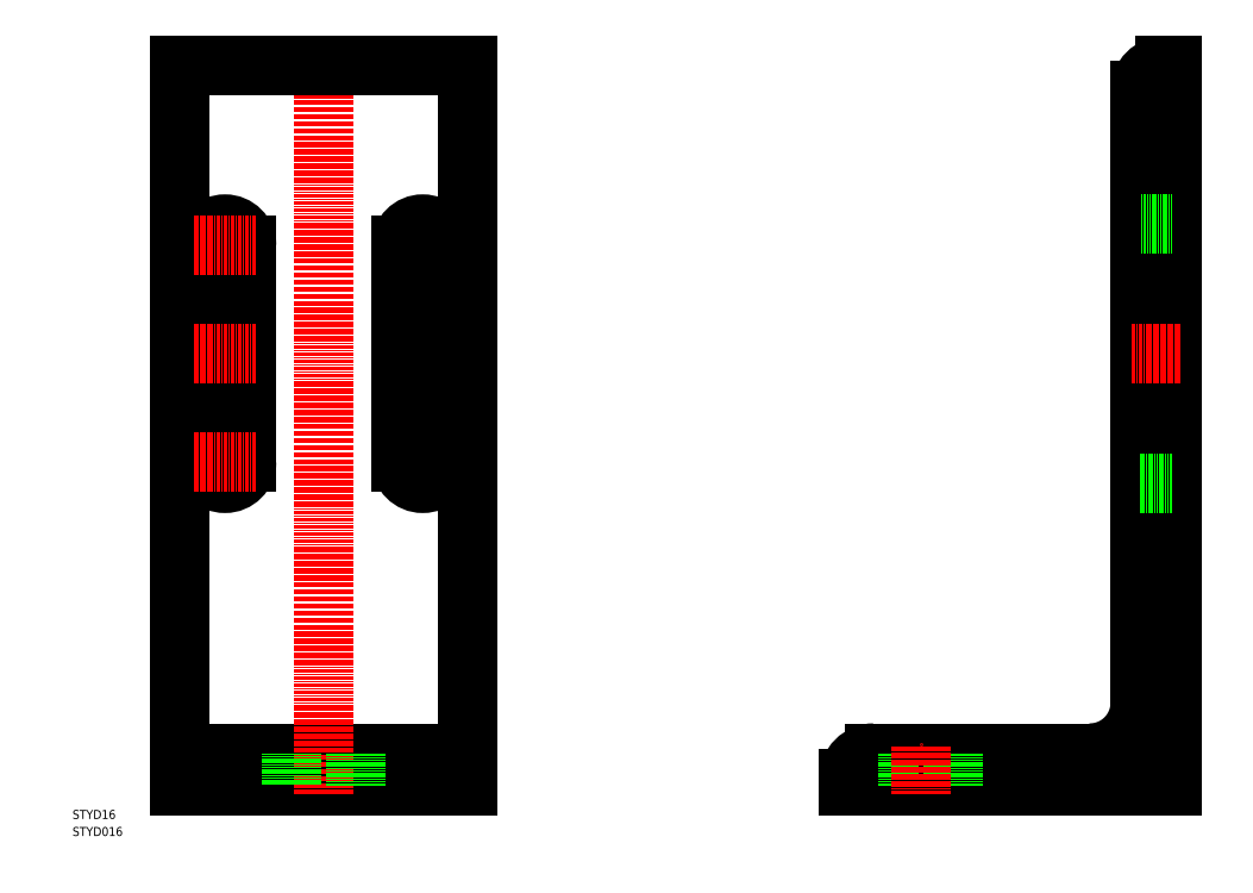
<metadata>
{"format":"dxf","ext":"dxf","renderer":"ezdxf+matplotlib","layout":"modelspace","background":"white","min_lineweight":24,"dpi":150}
</metadata>
<code>
0
SECTION
2
ENTITIES
0
TEXT
8
0
10
1.864
20
7.174
30
0
40
2.5
1
STYD16
0
TEXT
8
0
10
1.864
20
2.44
30
0
40
2.5
1
STYD016
0
LINE
8
0
10
31.77
20
216.5
30
0
11
31.77
21
16.47
31
0
0
LINE
8
0
10
111.8
20
216.5
30
0
11
111.8
21
16.47
31
0
0
LINE
8
0
10
307.8
20
16.47
30
0
11
307.8
21
216.5
31
0
0
LINE
8
0
10
298.8
20
39.47
30
0
11
298.8
21
209.5
31
0
0
LINE
8
0
10
217.8
20
16.47
30
0
11
307.8
21
16.47
31
0
0
LINE
8
0
10
224.8
20
25.47
30
0
11
284.8
21
25.47
31
0
0
LINE
8
0
10
31.77
20
25.47
30
0
11
111.8
21
25.47
31
0
0
LINE
8
0
10
31.77
20
16.47
30
0
11
111.8
21
16.47
31
0
0
LINE
8
CENTER
10
71.77
20
219
30
0
11
71.77
21
13.97
31
0
0
LINE
8
0
10
62.77
20
25.47
30
0
11
62.77
21
16.47
31
0
0
LINE
8
0
10
80.77
20
16.47
30
0
11
80.77
21
25.47
31
0
0
LINE
8
0
10
228.8
20
16.47
30
0
11
228.8
21
25.47
31
0
0
ARC
8
0
10
224.8
20
18.47
30
0
40
7
50
90
51
180
0
LINE
8
0
10
217.8
20
16.47
30
0
11
217.8
21
18.47
31
0
0
LINE
8
0
10
246.8
20
16.47
30
0
11
246.8
21
25.47
31
0
0
LINE
8
CENTER
10
237.8
20
13.97
30
0
11
237.8
21
27.97
31
0
0
ARC
8
0
10
284.8
20
39.47
30
0
40
14
50
270
51
0
0
LINE
8
CENTER
10
90.77
20
166.5
30
0
11
107.8
21
166.5
31
0
0
LINE
8
CENTER
10
90.77
20
136.5
30
0
11
107.8
21
136.5
31
0
0
LINE
8
CENTER
10
90.77
20
106.5
30
0
11
107.8
21
106.5
31
0
0
ARC
8
0
10
99.27
20
106.5
30
0
40
6
50
180
51
0
0
ARC
8
0
10
99.27
20
166.5
30
0
40
6
50
0
51
180
0
LINE
8
CENTER
10
44.27
20
175
30
0
11
44.27
21
97.97
31
0
0
LINE
8
CENTER
10
99.27
20
175
30
0
11
99.27
21
97.97
31
0
0
LINE
8
0
10
38.27
20
106.5
30
0
11
38.27
21
166.5
31
0
0
LINE
8
0
10
50.27
20
106.5
30
0
11
50.27
21
166.5
31
0
0
LINE
8
0
10
93.27
20
106.5
30
0
11
93.27
21
166.5
31
0
0
ARC
8
0
10
44.27
20
106.5
30
0
40
6
50
180
51
0
0
LINE
8
CENTER
10
35.77
20
106.5
30
0
11
52.77
21
106.5
31
0
0
ARC
8
0
10
44.27
20
166.5
30
0
40
6
50
0
51
180
0
LINE
8
CENTER
10
35.77
20
136.5
30
0
11
52.77
21
136.5
31
0
0
LINE
8
CENTER
10
35.77
20
166.5
30
0
11
52.77
21
166.5
31
0
0
LINE
8
0
10
105.3
20
106.5
30
0
11
105.3
21
166.5
31
0
0
LINE
8
0
10
111.8
20
216.5
30
0
11
31.77
21
216.5
31
0
0
LINE
8
0
10
298.8
20
100.5
30
0
11
307.8
21
100.5
31
0
0
LINE
8
CENTER
10
296.3
20
136.5
30
0
11
310.3
21
136.5
31
0
0
LINE
8
0
10
307.8
20
172.5
30
0
11
298.8
21
172.5
31
0
0
ARC
8
0
10
305.8
20
209.5
30
0
40
7
50
90
51
180
0
LINE
8
0
10
307.8
20
216.5
30
0
11
305.8
21
216.5
31
0
0
ENDSEC
0
EOF

</code>
